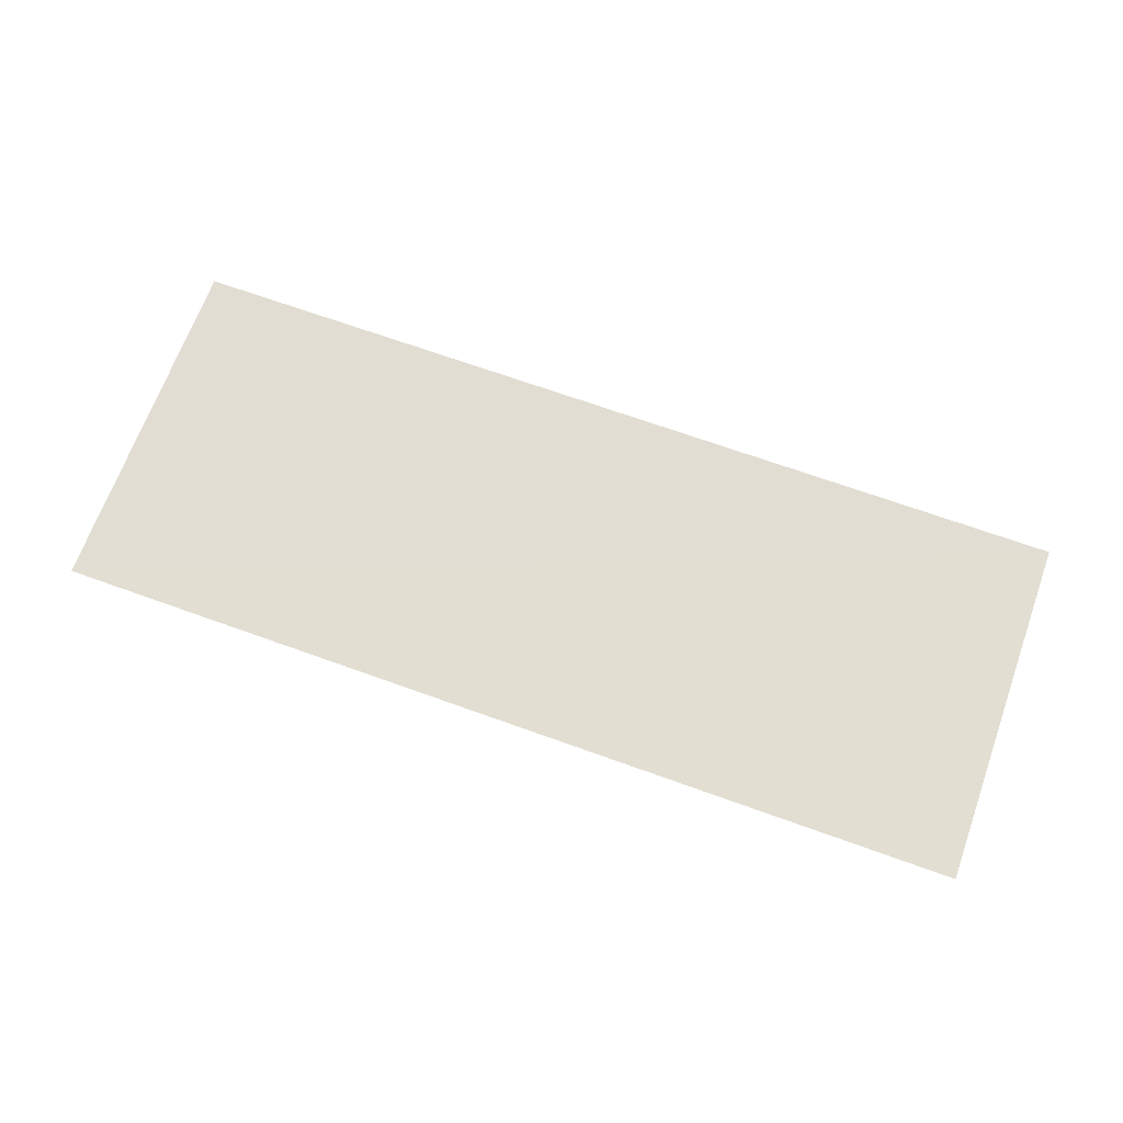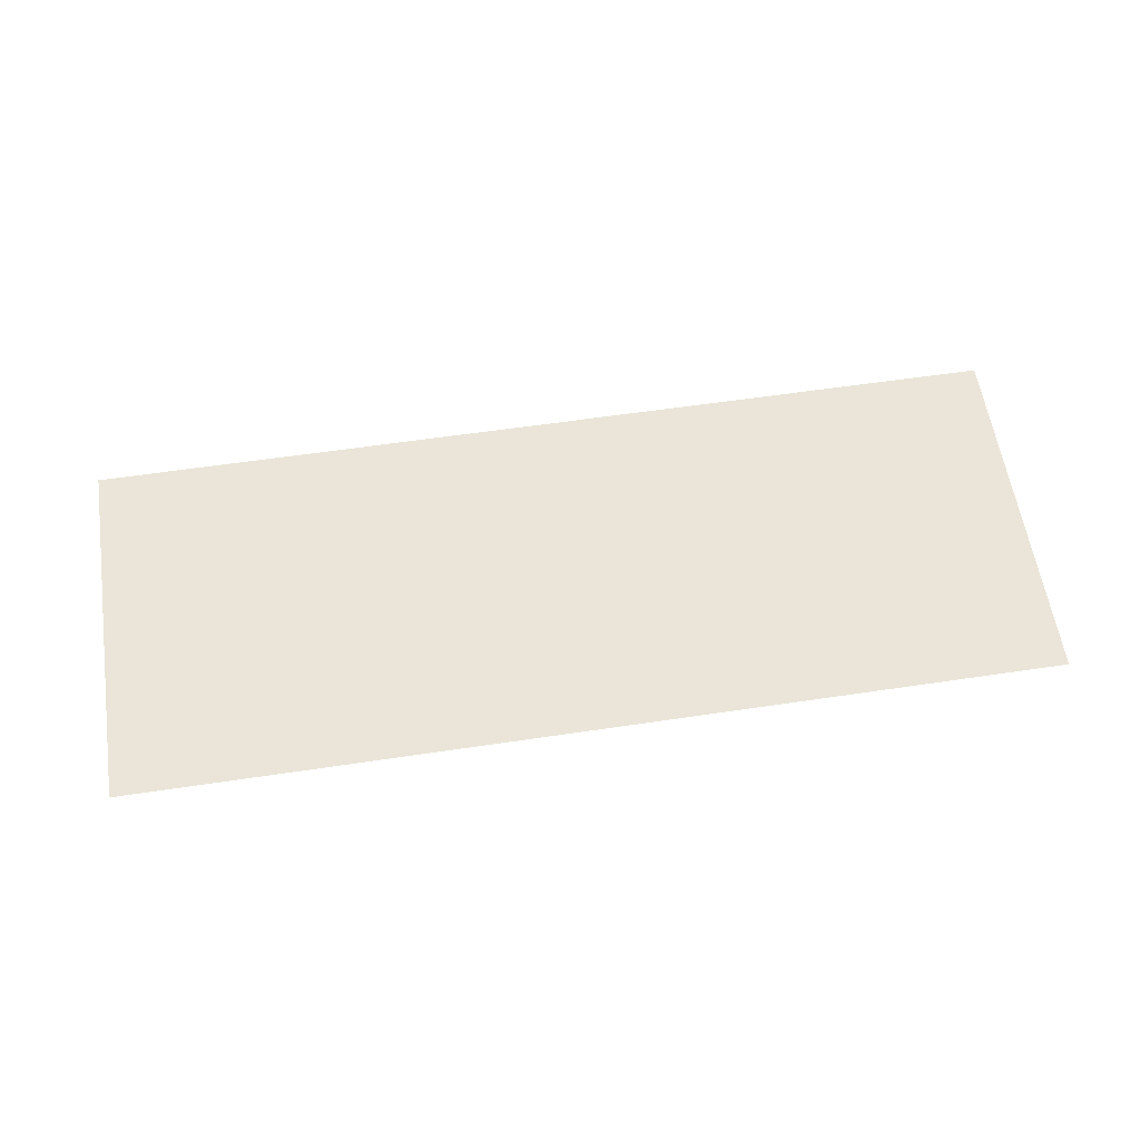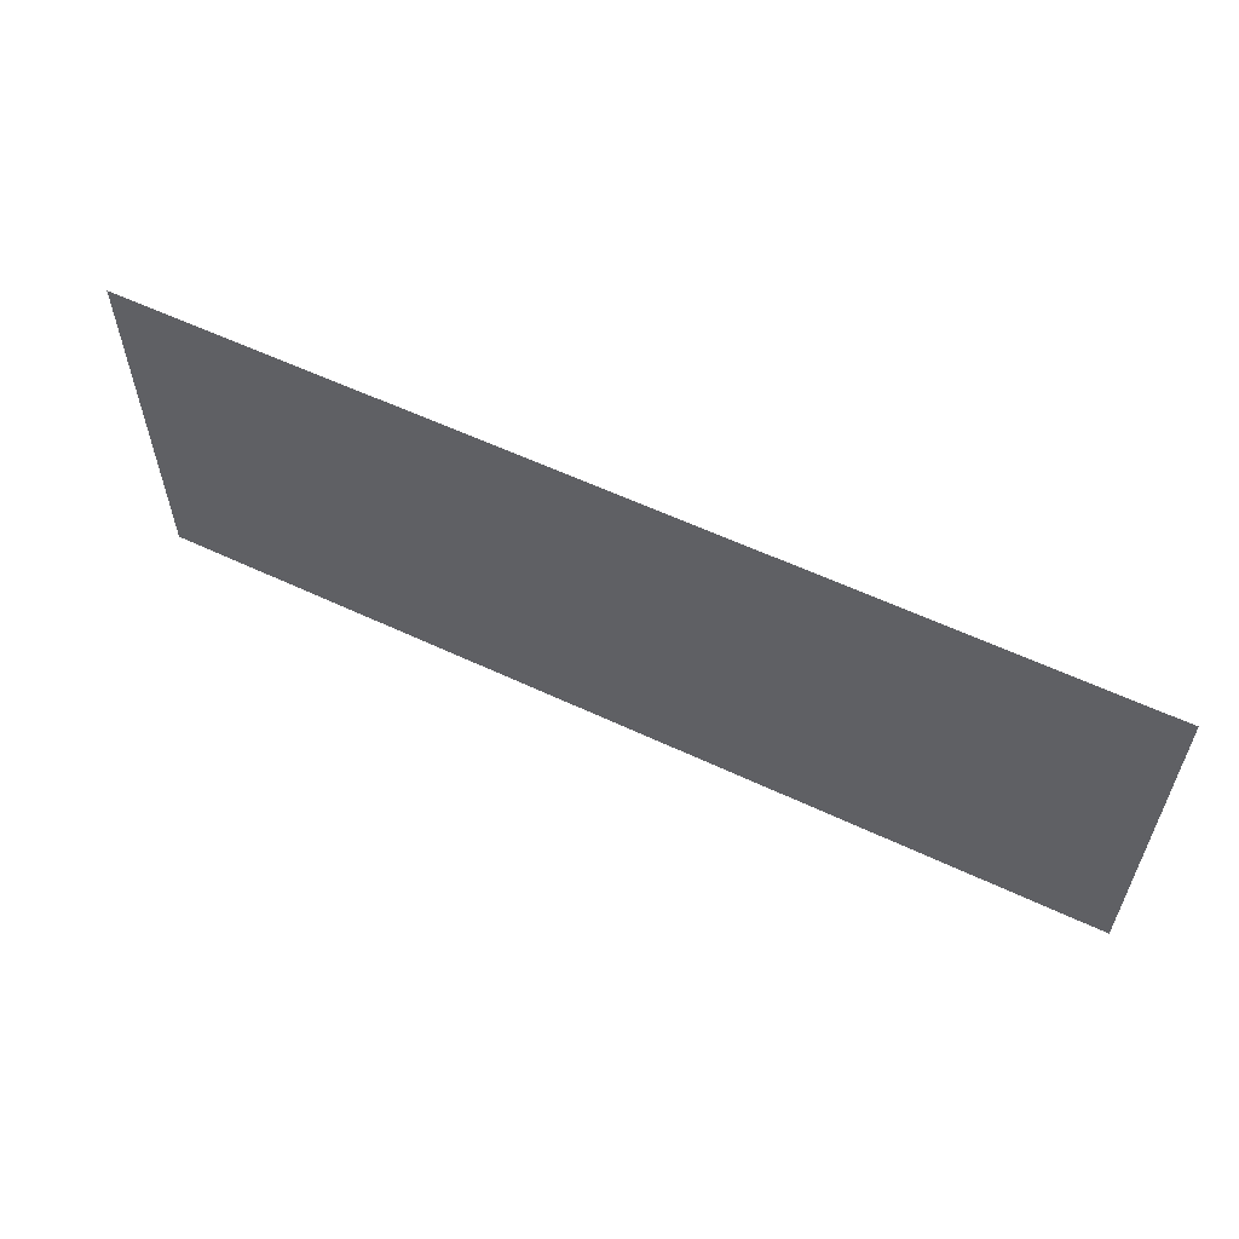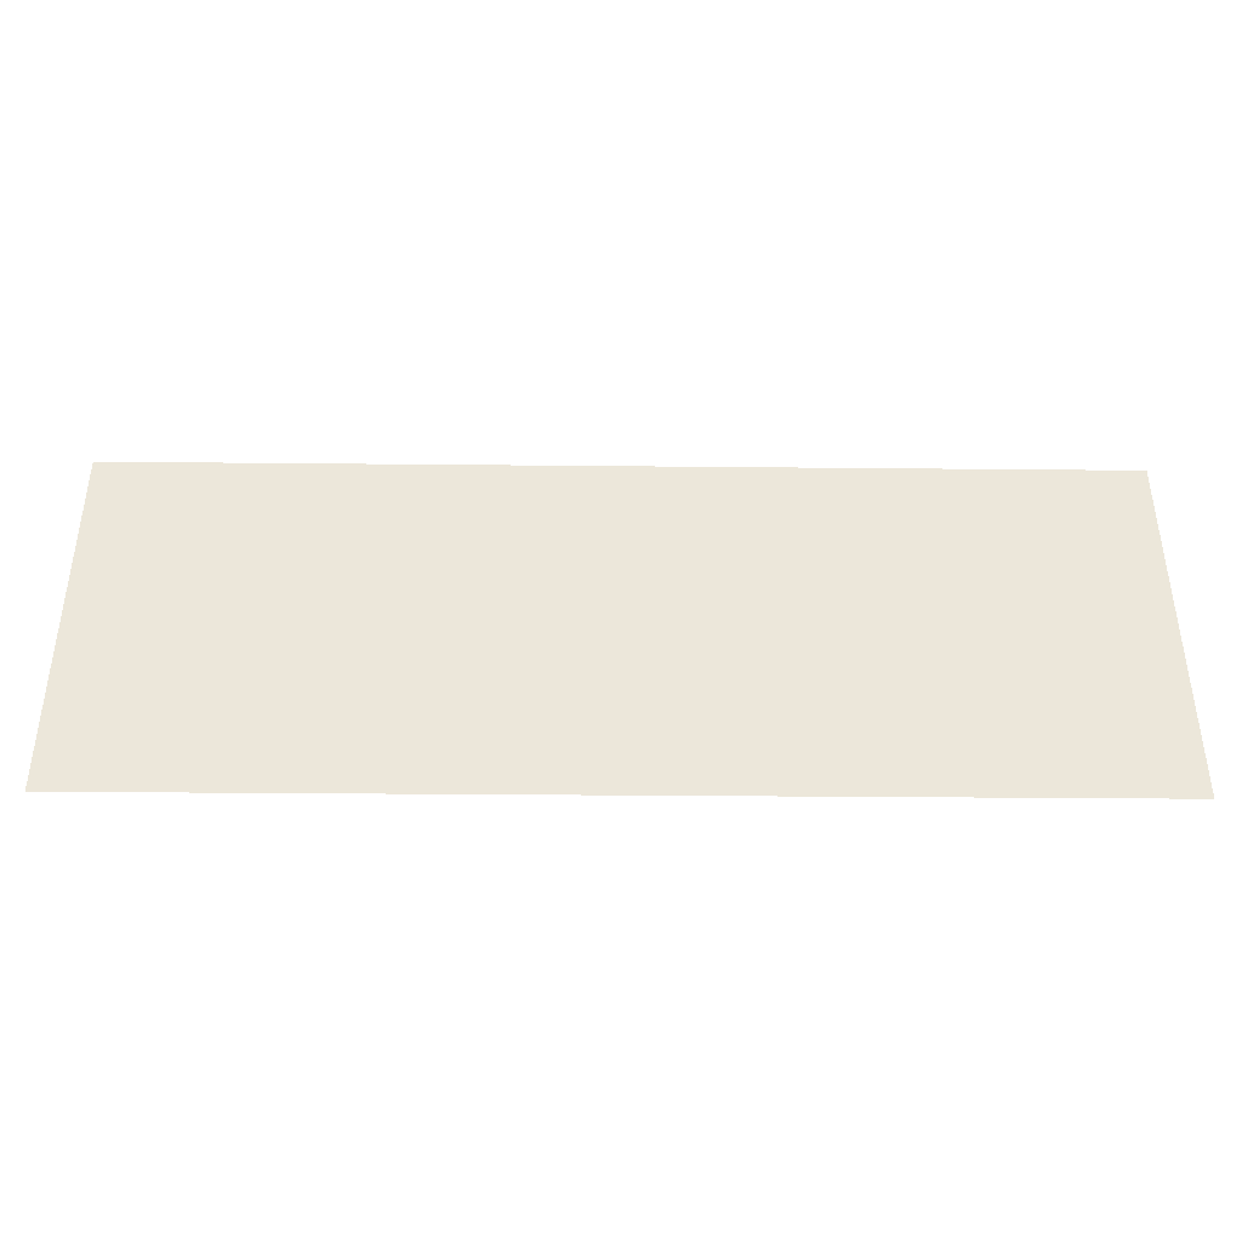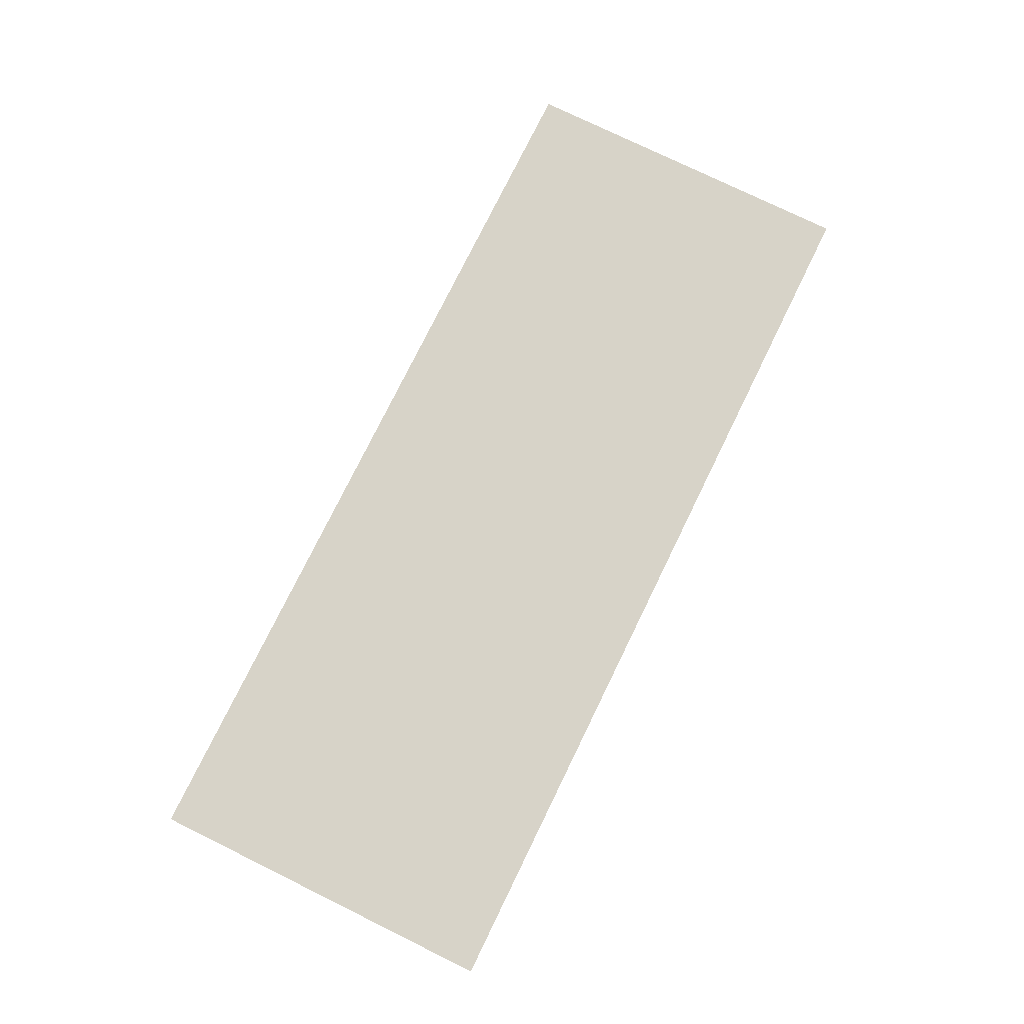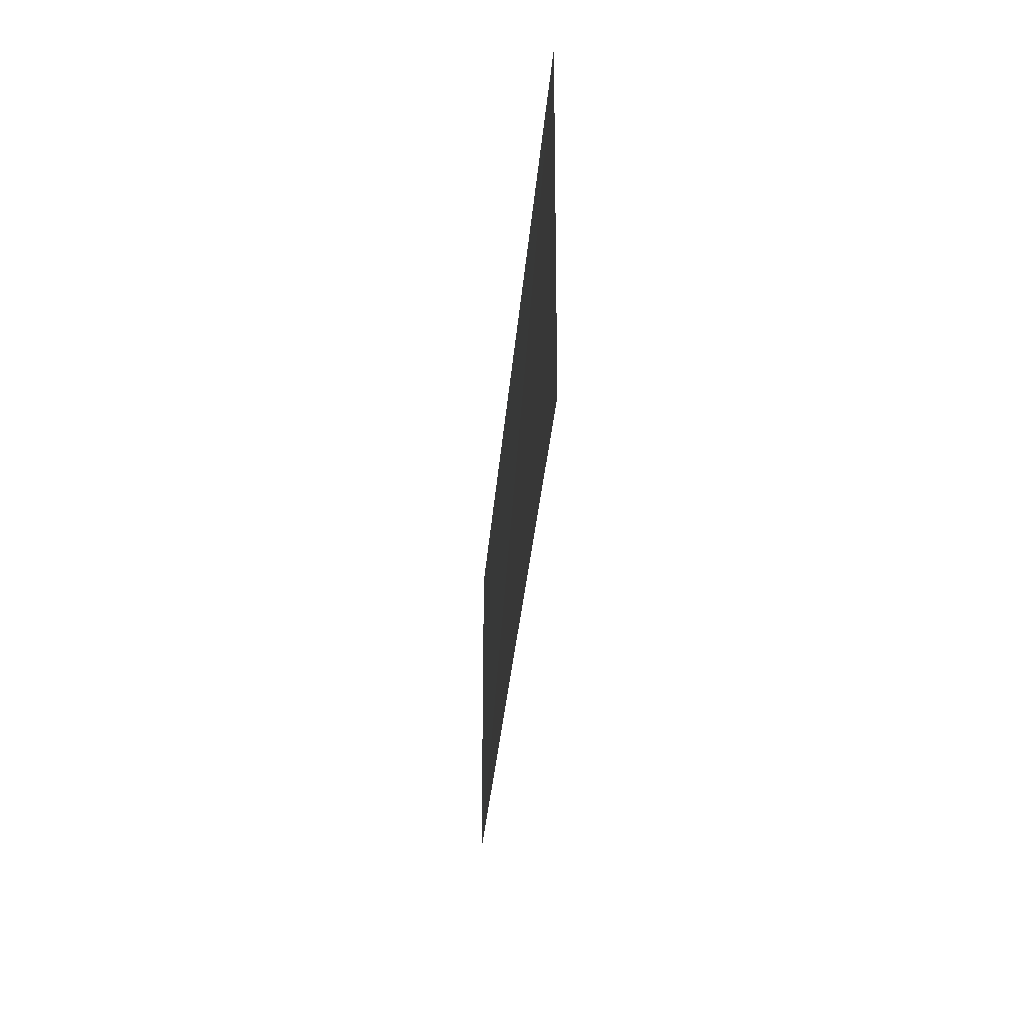
<metadata>
{"format":"obj","ext":"obj","renderer":"f3d","projection":"perspective","resolution":1024,"background":"white","views":[{"elev":68.1,"azim":19.9,"up":"+Z"},{"elev":59.4,"azim":171.3,"up":"+Z"},{"elev":57.9,"azim":-153.9,"up":"+Y"},{"elev":-40.4,"azim":-0.6,"up":"+Y"},{"elev":76.6,"azim":116.1,"up":"+Z"},{"elev":-31.2,"azim":85.7,"up":"+Y"}]}
</metadata>
<code>
v -0.6312 -0.2437 3.716e-07
v 0.6312 0.2438 -0.002
v 0.6312 -0.2437 -3.98e-08
v -0.6312 0.2438 3.716e-07
g Table_Mid_Cloth_363_10
f 1 3 2
f 4 1 2

</code>
